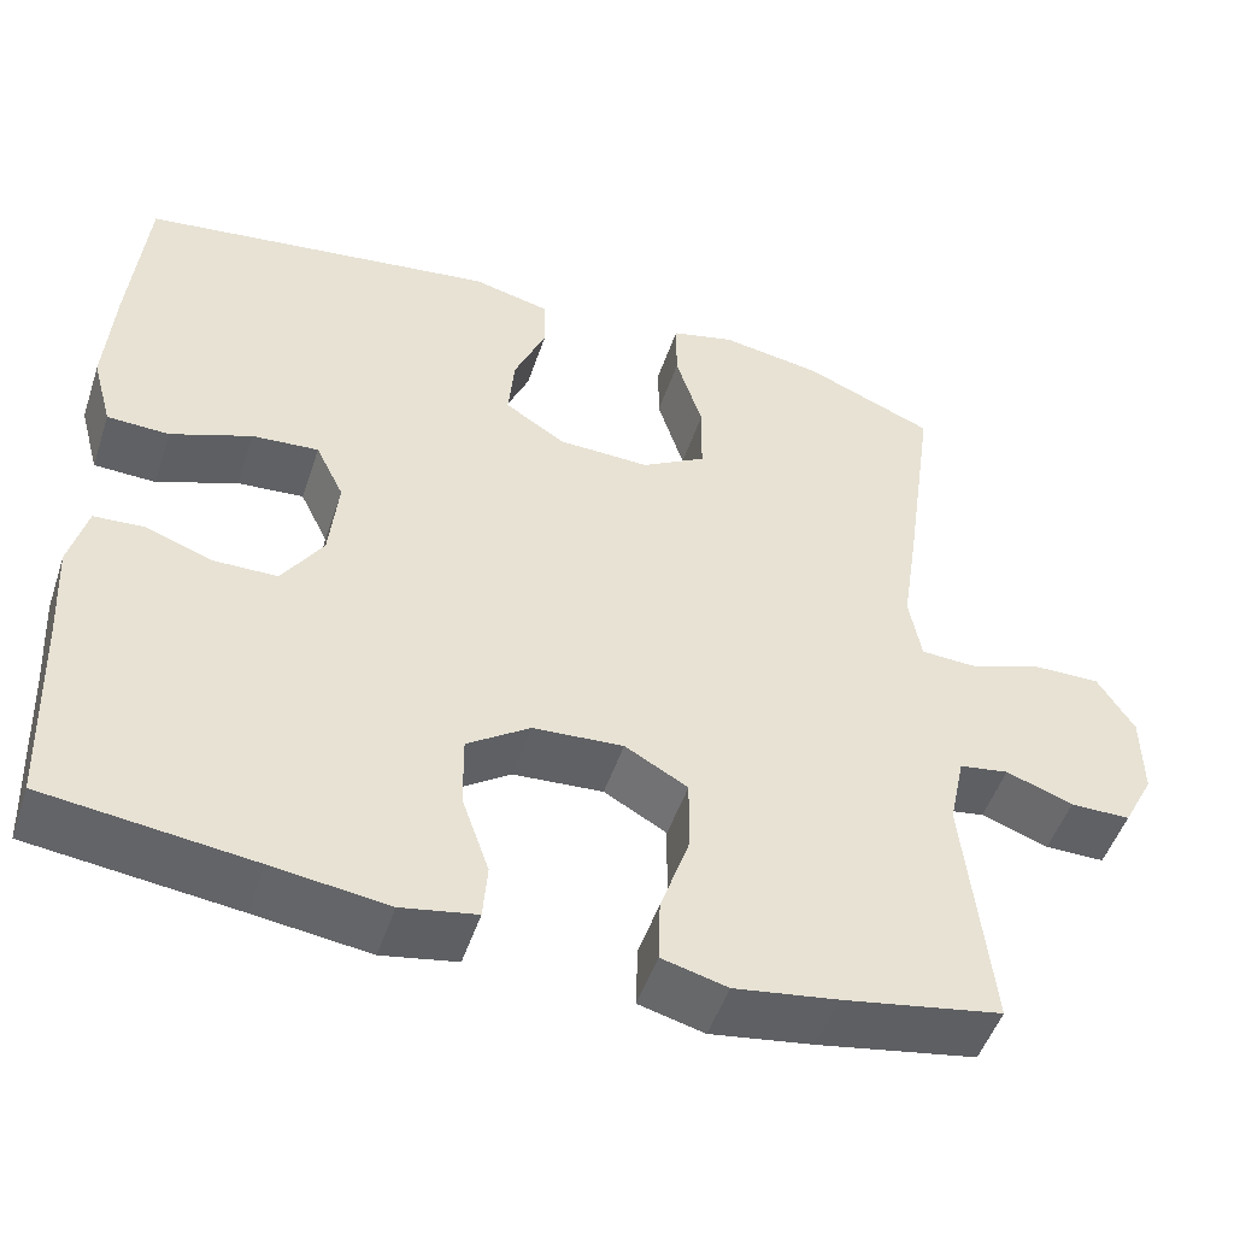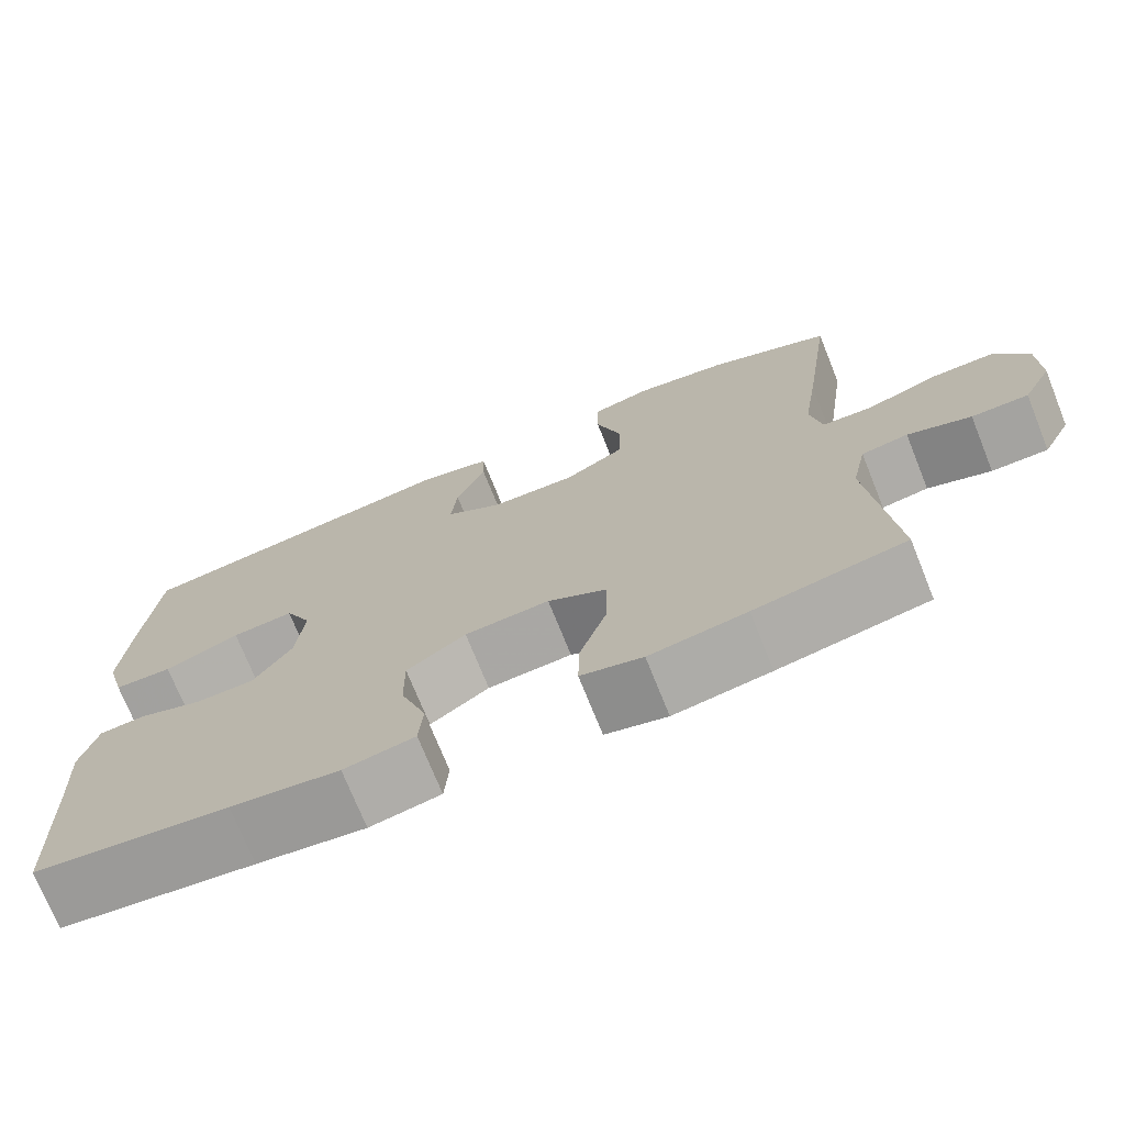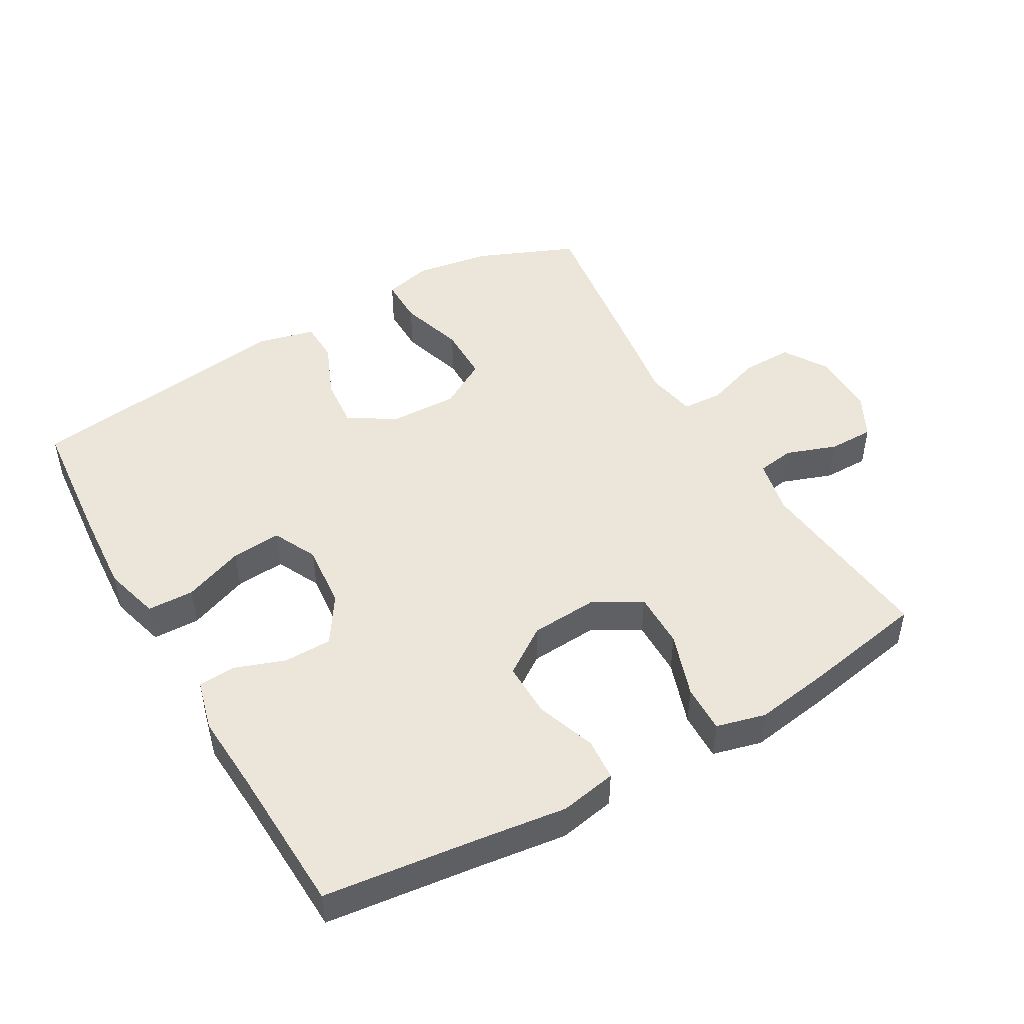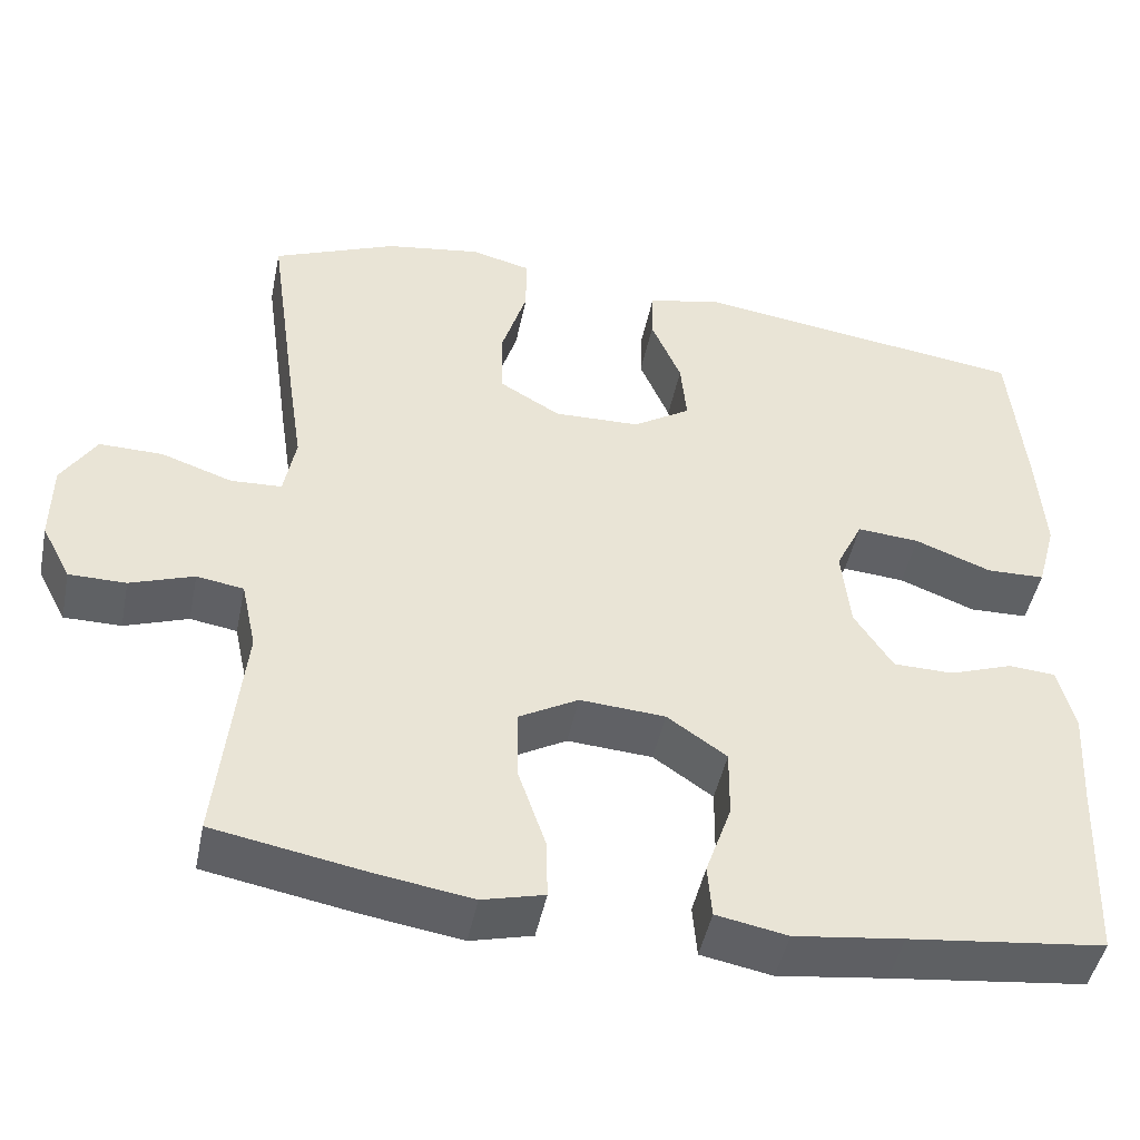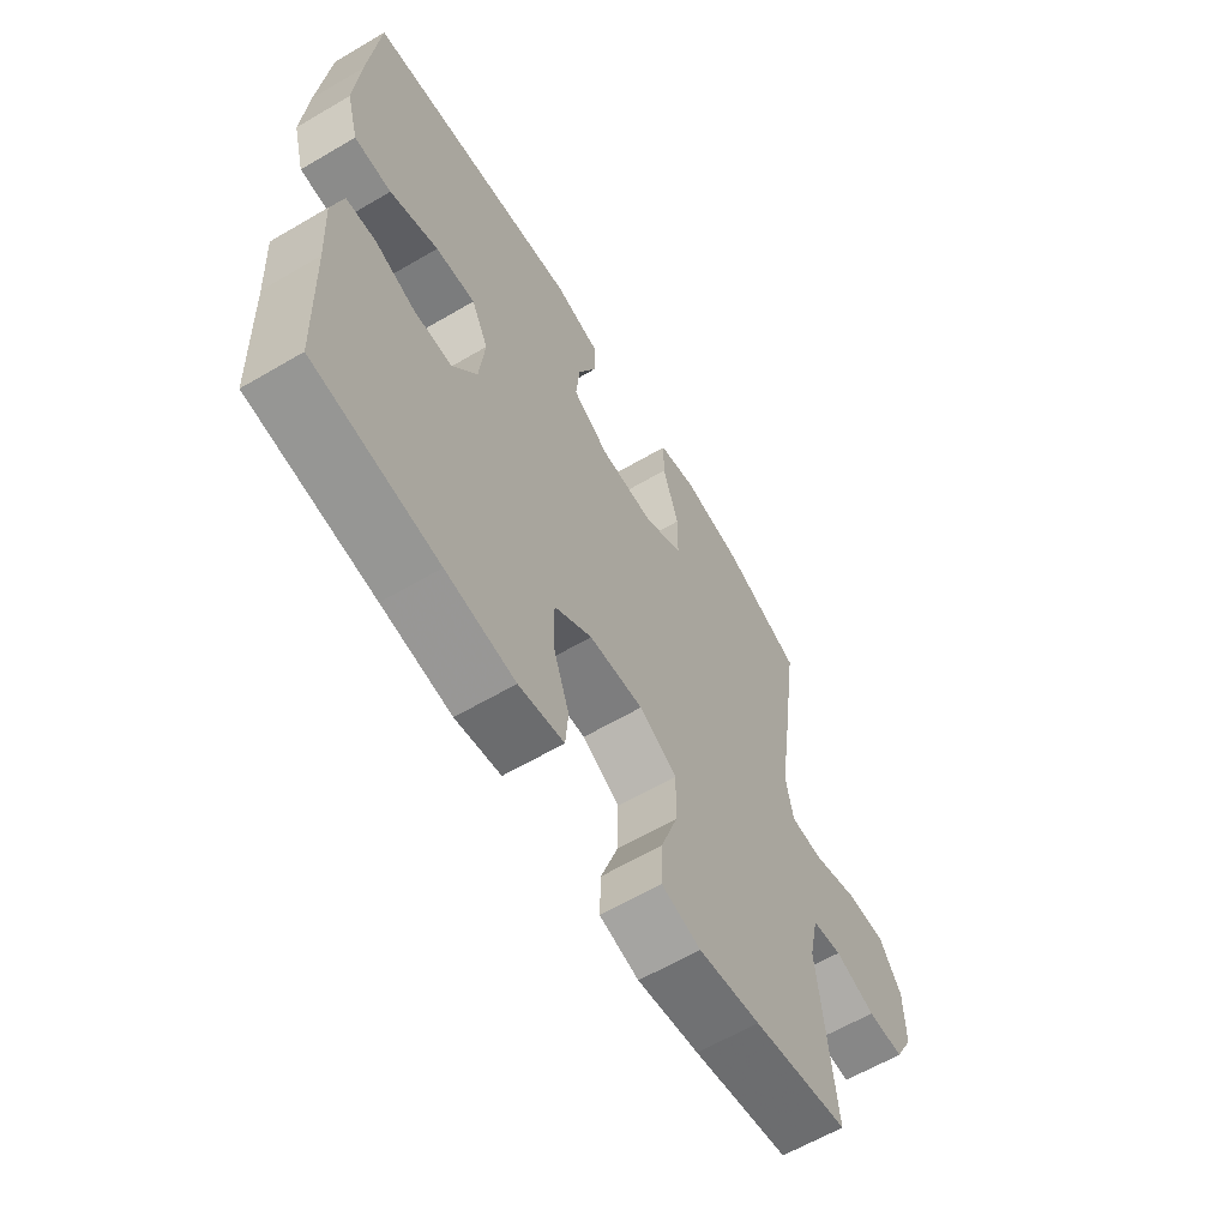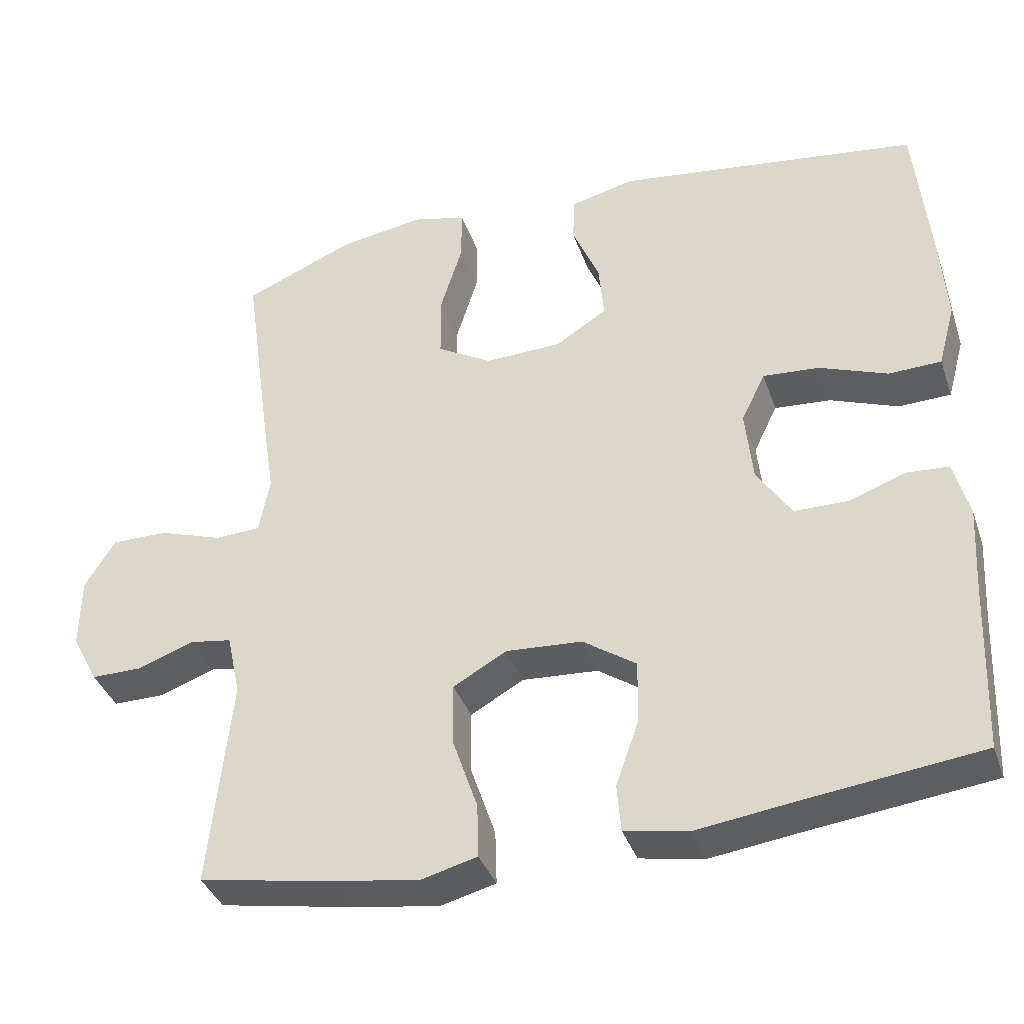
<metadata>
{"format":"obj","ext":"obj","renderer":"f3d","projection":"perspective","resolution":1024,"background":"white","views":[{"elev":-50.0,"azim":161.7,"up":"+Z"},{"elev":-73.0,"azim":-158.1,"up":"+Z"},{"elev":47.7,"azim":150.0,"up":"+Y"},{"elev":-46.7,"azim":-11.5,"up":"+Z"},{"elev":-62.4,"azim":120.7,"up":"+Z"},{"elev":-37.7,"azim":18.2,"up":"+Z"}]}
</metadata>
<code>
v 0.5 0.07 0.5
v 0.518 0.07 0.306
v 0.527 0.07 0.176
v 0.504 0.07 0.092
v 0.434 0.07 0.09
v 0.343 0.07 0.125
v 0.268 0.07 0.131
v 0.236 0.07 0.065
v 0.246 0.07 -0.033
v 0.292 0.07 -0.104
v 0.364 0.07 -0.105
v 0.44 0.07 -0.078
v 0.496 0.07 -0.082
v 0.516 0.07 -0.159
v 0.509 0.07 -0.278
v 0.5 0.07 -0.5
v 0.266 0.07 -0.528
v 0.136 0.07 -0.545
v 0.051 0.07 -0.529
v 0.046 0.07 -0.466
v 0.077 0.07 -0.377
v 0.078 0.07 -0.294
v 0.007 0.07 -0.245
v -0.095 0.07 -0.238
v -0.166 0.07 -0.278
v -0.165 0.07 -0.363
v -0.132 0.07 -0.46
v -0.13 0.07 -0.532
v -0.204 0.07 -0.551
v -0.32 0.07 -0.533
v -0.5 0.07 -0.5
v -0.471 0.07 -0.22
v -0.489 0.07 -0.136
v -0.545 0.07 -0.127
v -0.621 0.07 -0.154
v -0.689 0.07 -0.154
v -0.724 0.07 -0.087
v -0.723 0.07 0.009
v -0.682 0.07 0.075
v -0.606 0.07 0.074
v -0.521 0.07 0.045
v -0.46 0.07 0.048
v -0.446 0.07 0.124
v -0.464 0.07 0.243
v -0.5 0.07 0.5
v -0.352 0.07 0.562
v -0.238 0.07 0.58
v -0.166 0.07 0.562
v -0.166 0.07 0.49
v -0.196 0.07 0.393
v -0.195 0.07 0.308
v -0.122 0.07 0.265
v -0.019 0.07 0.268
v 0.05 0.07 0.312
v 0.043 0.07 0.388
v 0.007 0.07 0.473
v 0.009 0.07 0.535
v 0.096 0.07 0.556
v 0.5 0 0.5
v 0.518 0 0.306
v 0.527 0 0.176
v 0.504 0 0.092
v 0.434 0 0.09
v 0.343 0 0.125
v 0.268 0 0.131
v 0.236 0 0.065
v 0.246 0 -0.033
v 0.292 0 -0.104
v 0.364 0 -0.105
v 0.44 0 -0.078
v 0.496 0 -0.082
v 0.516 0 -0.159
v 0.509 0 -0.278
v 0.5 0 -0.5
v 0.266 0 -0.528
v 0.136 0 -0.545
v 0.051 0 -0.529
v 0.046 0 -0.466
v 0.077 0 -0.377
v 0.078 0 -0.294
v 0.007 0 -0.245
v -0.095 0 -0.238
v -0.166 0 -0.278
v -0.165 0 -0.363
v -0.132 0 -0.46
v -0.13 0 -0.532
v -0.204 0 -0.551
v -0.32 0 -0.533
v -0.5 0 -0.5
v -0.471 0 -0.22
v -0.489 0 -0.136
v -0.545 0 -0.127
v -0.621 0 -0.154
v -0.689 0 -0.154
v -0.724 0 -0.087
v -0.723 0 0.009
v -0.682 0 0.075
v -0.606 0 0.074
v -0.521 0 0.045
v -0.46 0 0.048
v -0.446 0 0.124
v -0.464 0 0.243
v -0.5 0 0.5
v -0.352 0 0.562
v -0.238 0 0.58
v -0.166 0 0.562
v -0.166 0 0.49
v -0.196 0 0.393
v -0.195 0 0.308
v -0.122 0 0.265
v -0.019 0 0.268
v 0.05 0 0.312
v 0.043 0 0.388
v 0.007 0 0.473
v 0.009 0 0.535
v 0.096 0 0.556
f 55 56 57 58
f 54 55 58 1
f 53 54 1 2
f 47 48 49 50
f 47 50 51
f 46 47 51
f 43 44 45 46
f 42 43 46 51
f 38 39 40 41
f 38 41 42
f 37 38 42
f 34 35 36 37
f 33 34 37 42
f 32 33 42 51
f 26 27 28 29
f 25 26 29 30
f 18 19 20 21
f 17 18 21 22
f 15 16 17 22
f 14 15 22 23
f 11 12 13 14
f 10 11 14 23
f 3 4 5 6
f 53 2 3 6
f 52 53 6 7
f 32 51 52
f 25 30 31 32
f 24 25 32 52
f 9 10 23 24
f 8 9 24 52
f 7 8 52
f 116 115 114 113
f 59 116 113 112
f 60 59 112 111
f 108 107 106 105
f 109 108 105
f 109 105 104
f 104 103 102 101
f 109 104 101 100
f 99 98 97 96
f 100 99 96
f 100 96 95
f 95 94 93 92
f 100 95 92 91
f 109 100 91 90
f 87 86 85 84
f 88 87 84 83
f 79 78 77 76
f 80 79 76 75
f 80 75 74 73
f 81 80 73 72
f 72 71 70 69
f 81 72 69 68
f 64 63 62 61
f 64 61 60 111
f 65 64 111 110
f 110 109 90
f 90 89 88 83
f 110 90 83 82
f 82 81 68 67
f 110 82 67 66
f 110 66 65
f 1 59 60 2
f 2 60 61 3
f 3 61 62 4
f 4 62 63 5
f 5 63 64 6
f 6 64 65 7
f 7 65 66 8
f 8 66 67 9
f 9 67 68 10
f 10 68 69 11
f 11 69 70 12
f 12 70 71 13
f 13 71 72 14
f 14 72 73 15
f 15 73 74 16
f 16 74 75 17
f 17 75 76 18
f 18 76 77 19
f 19 77 78 20
f 20 78 79 21
f 21 79 80 22
f 22 80 81 23
f 23 81 82 24
f 24 82 83 25
f 25 83 84 26
f 26 84 85 27
f 27 85 86 28
f 28 86 87 29
f 29 87 88 30
f 30 88 89 31
f 31 89 90 32
f 32 90 91 33
f 33 91 92 34
f 34 92 93 35
f 35 93 94 36
f 36 94 95 37
f 37 95 96 38
f 38 96 97 39
f 39 97 98 40
f 40 98 99 41
f 41 99 100 42
f 42 100 101 43
f 43 101 102 44
f 44 102 103 45
f 45 103 104 46
f 46 104 105 47
f 47 105 106 48
f 48 106 107 49
f 49 107 108 50
f 50 108 109 51
f 51 109 110 52
f 52 110 111 53
f 53 111 112 54
f 54 112 113 55
f 55 113 114 56
f 56 114 115 57
f 57 115 116 58
f 58 116 59 1

</code>
